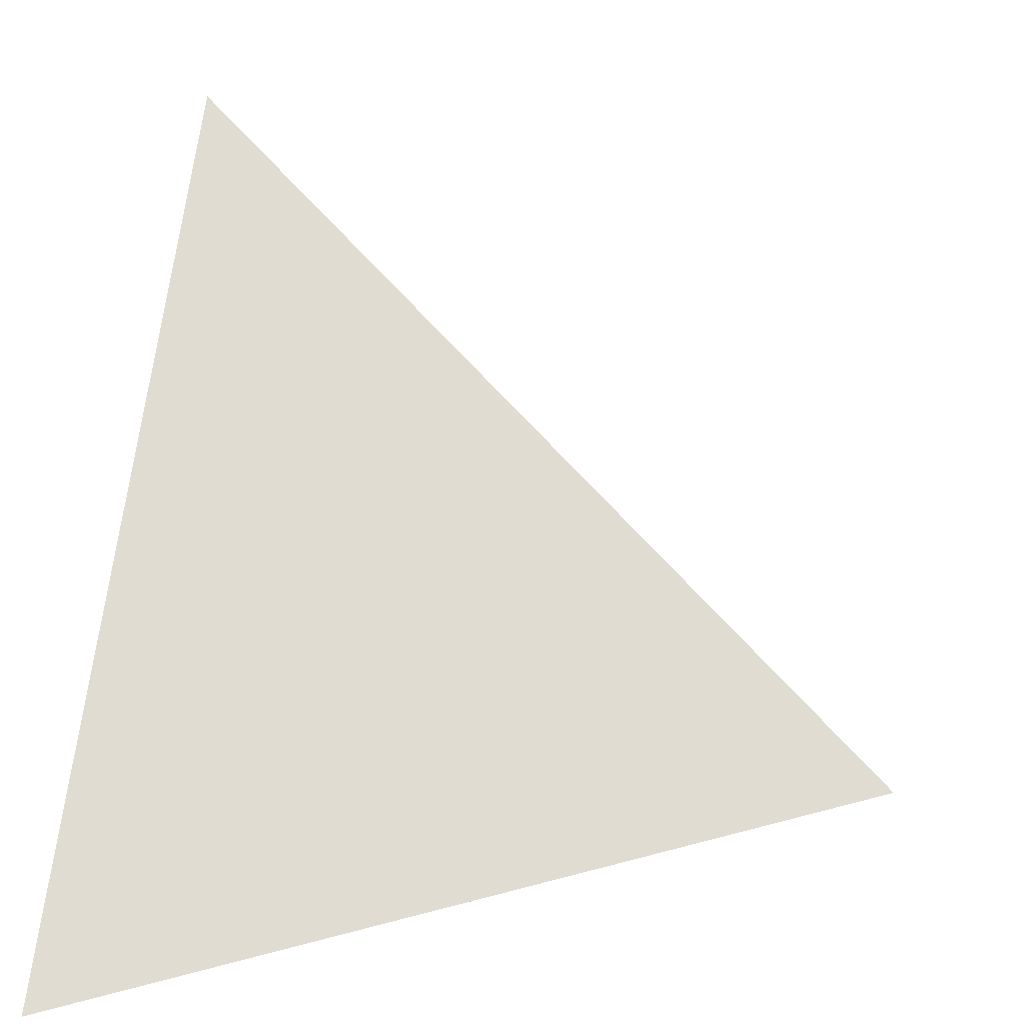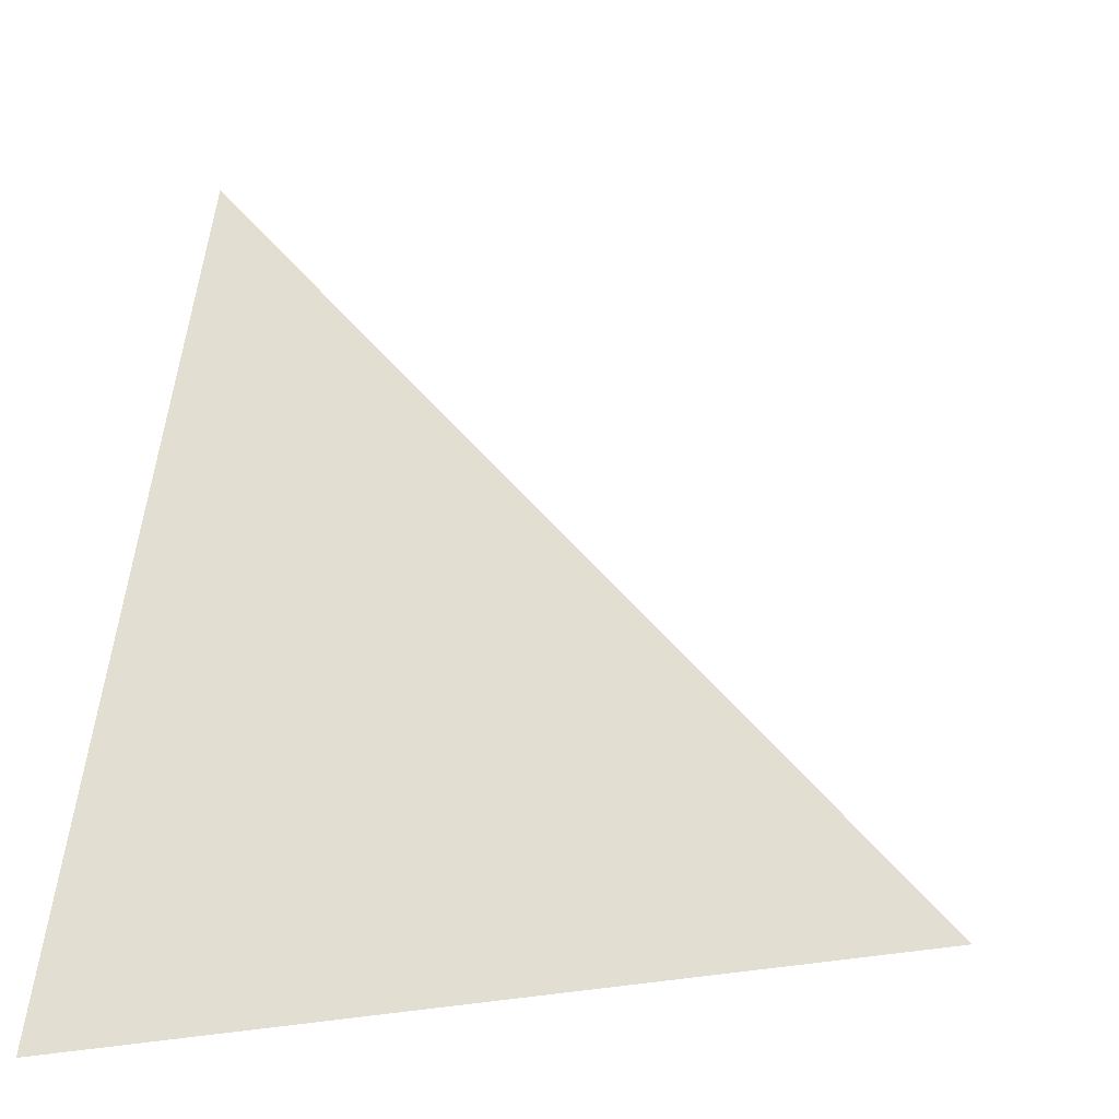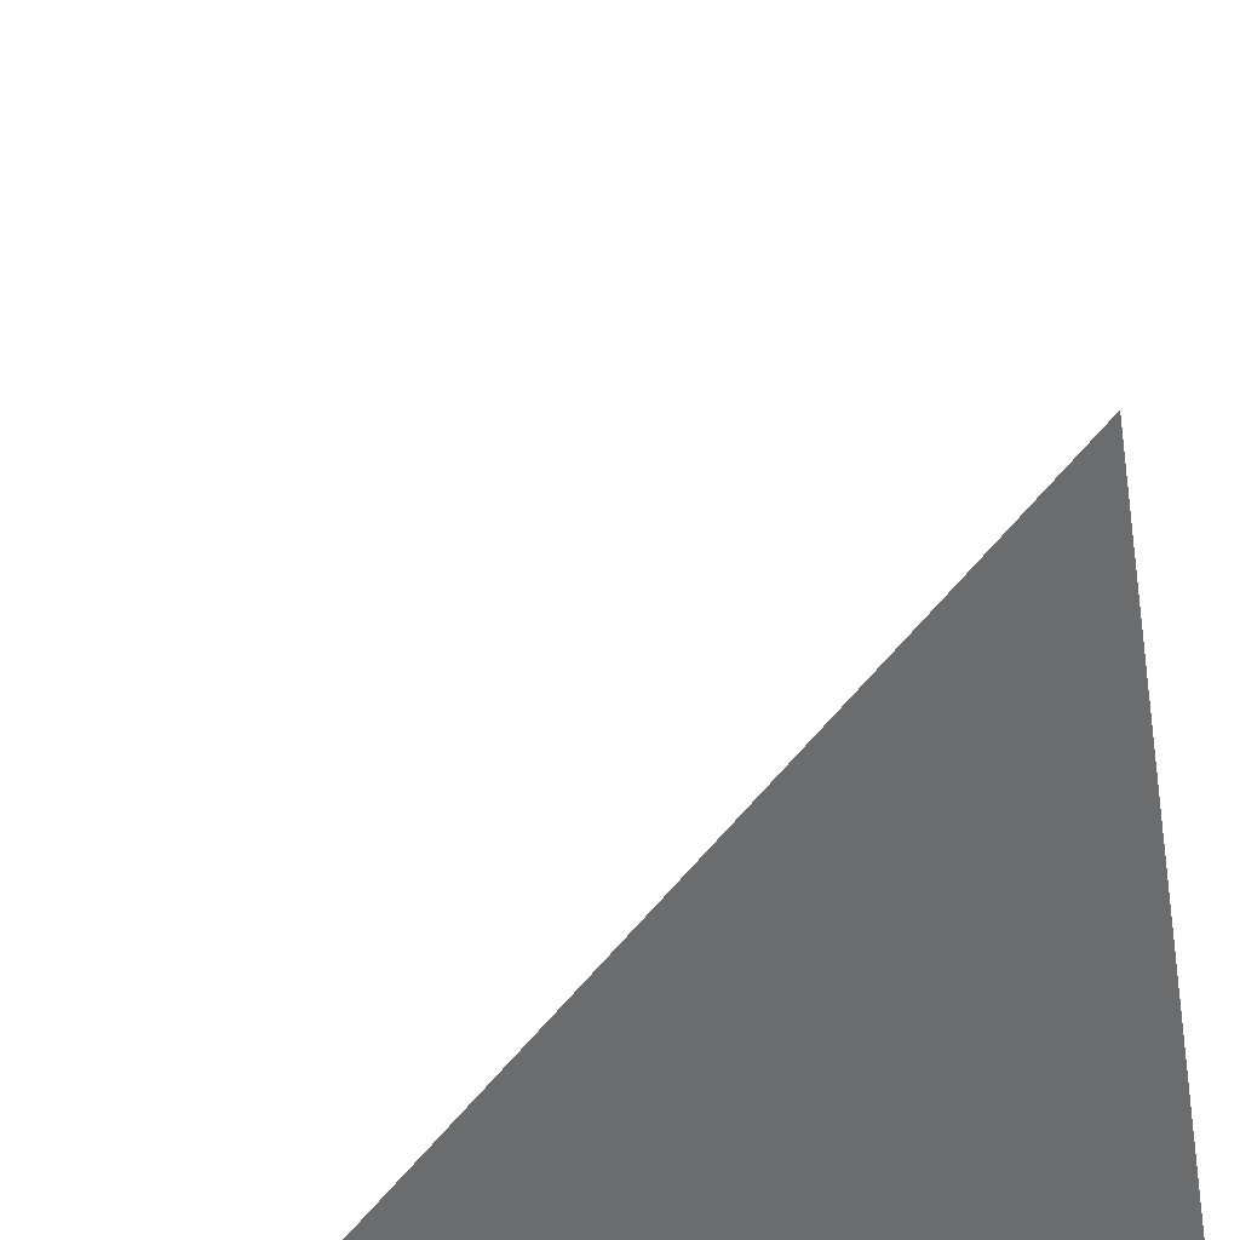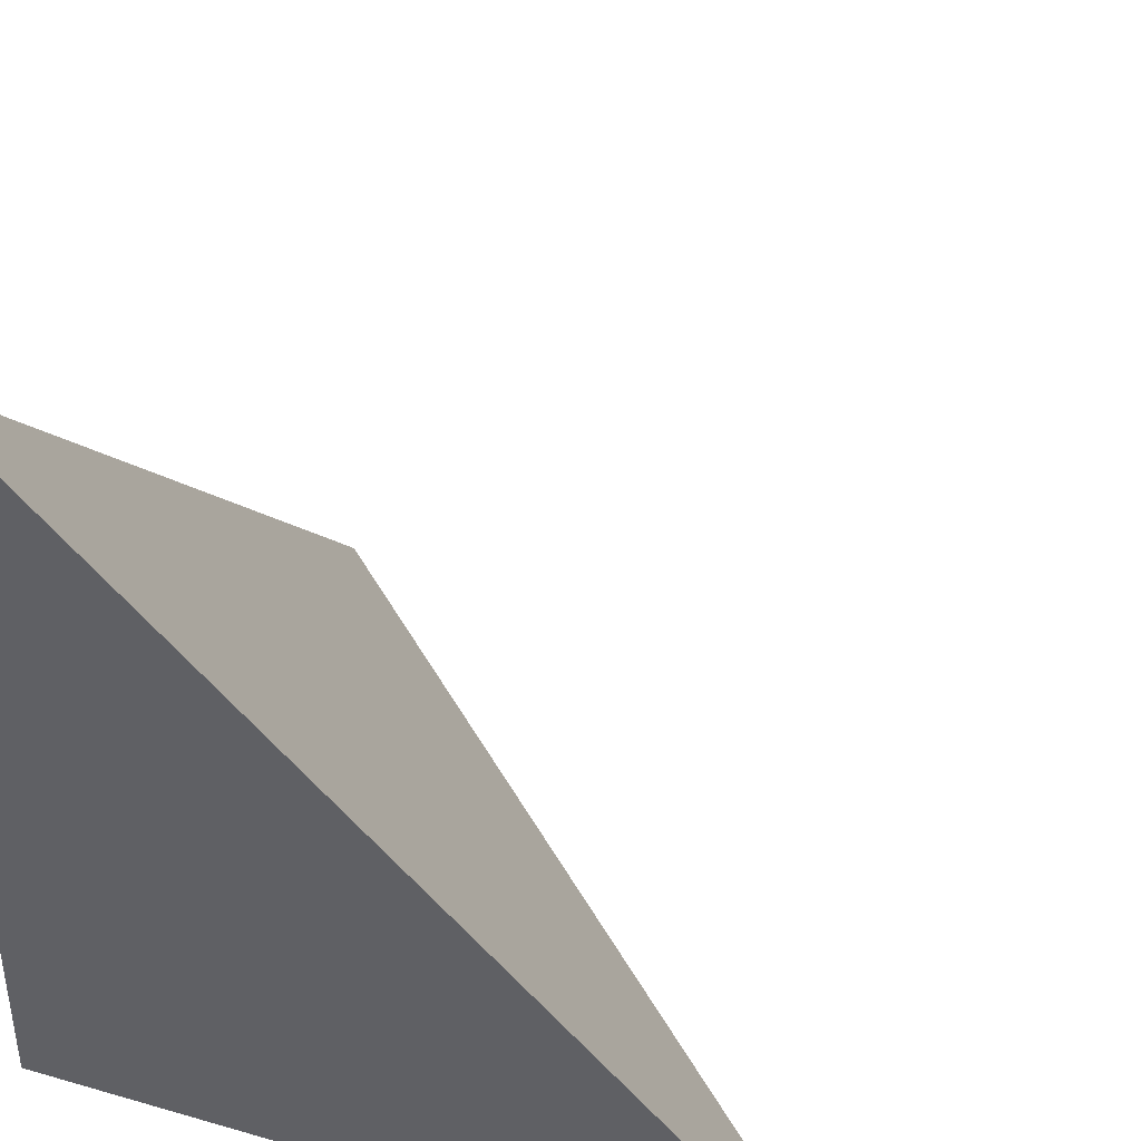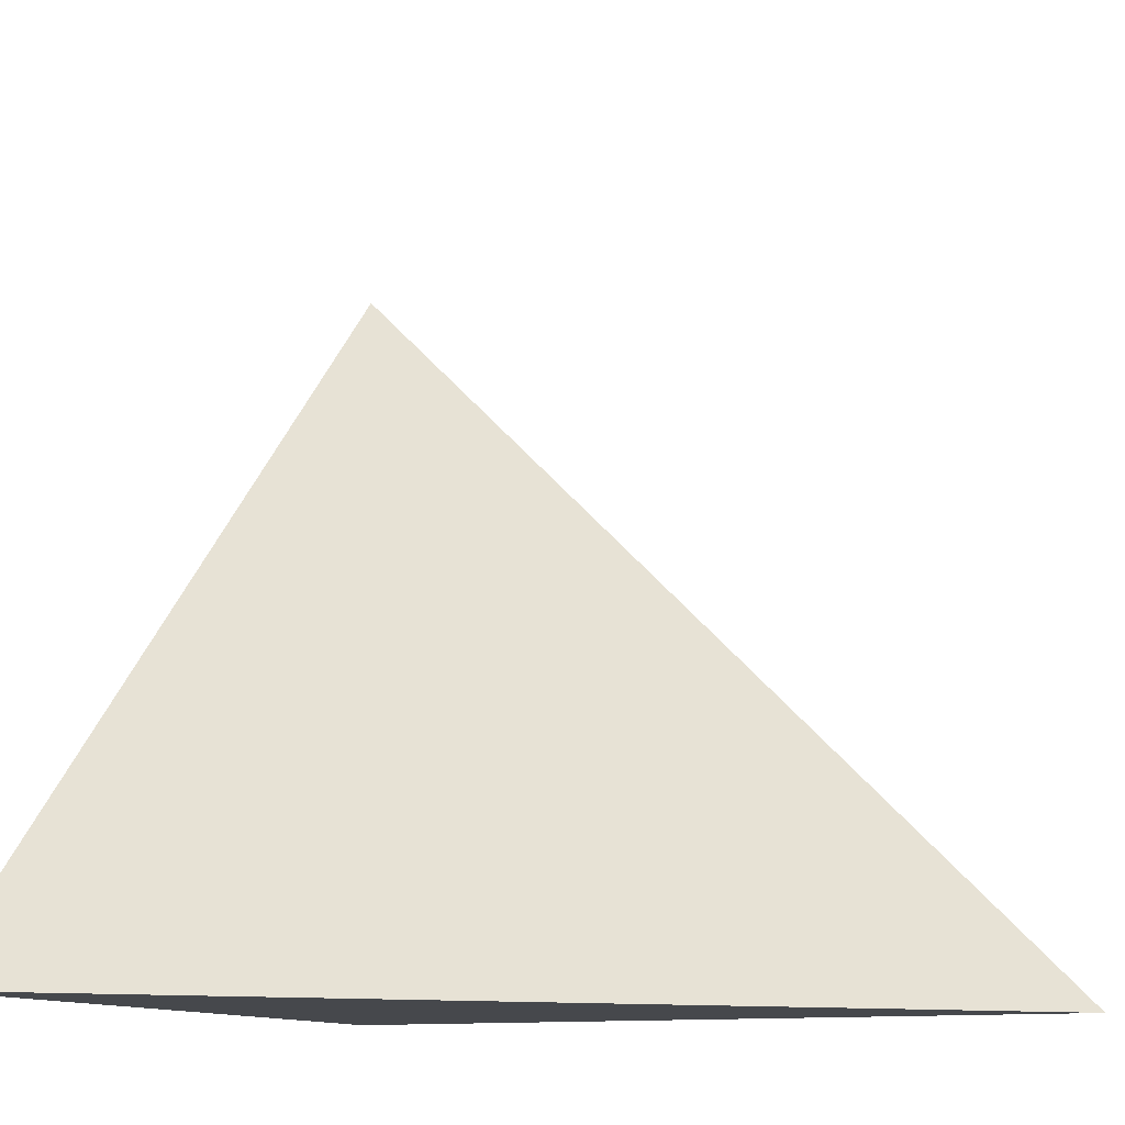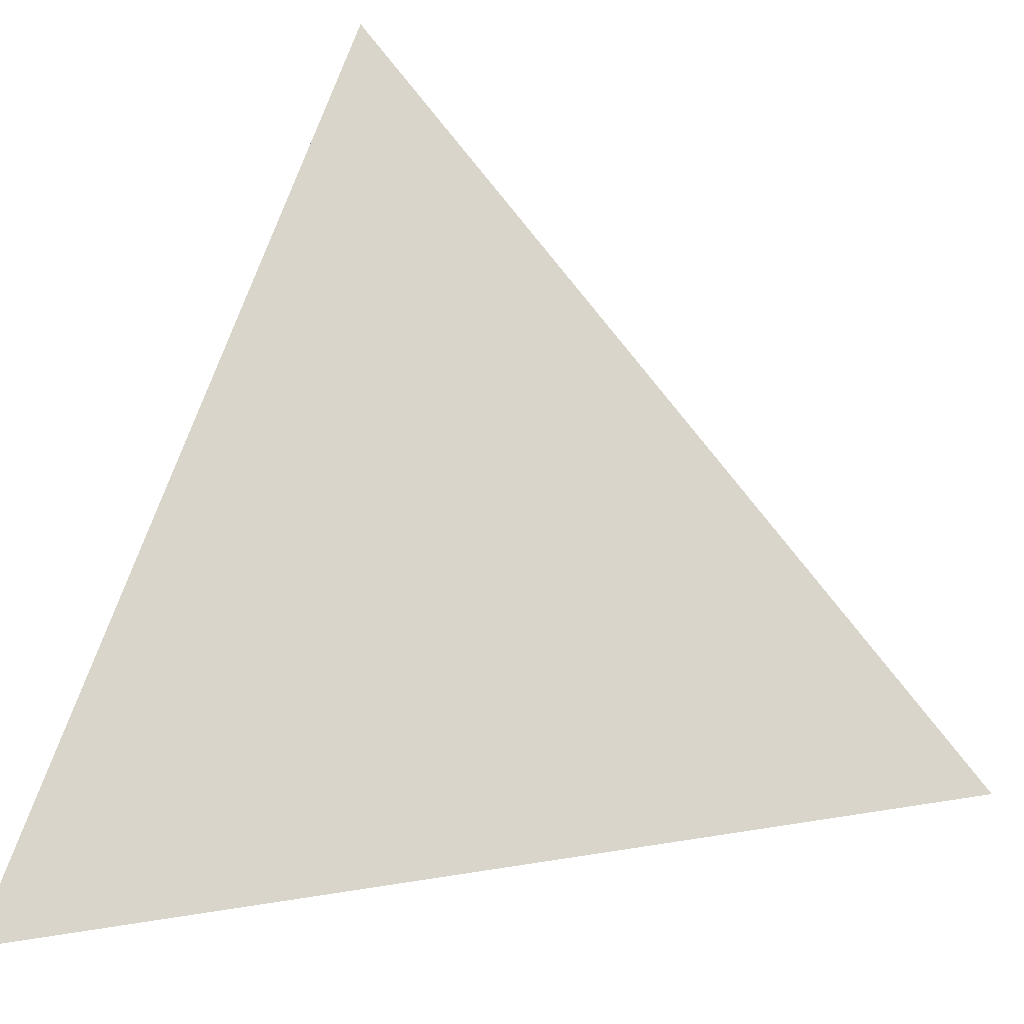
<metadata>
{"format":"obj","ext":"obj","renderer":"f3d","projection":"perspective","resolution":1024,"background":"white","views":[{"elev":10.8,"azim":6.9,"up":"+Y"},{"elev":-0.5,"azim":94.9,"up":"+Z"},{"elev":-53.6,"azim":100.1,"up":"+Y"},{"elev":40.3,"azim":19.5,"up":"+Z"},{"elev":-11.2,"azim":112.7,"up":"+Z"},{"elev":20.0,"azim":117.1,"up":"+Z"}]}
</metadata>
<code>
v  1  0  1
v  2  0  1
v  1  0.9998  1
v  1  0  2
f 1 3 2
f 1 4 3
f 1 2 4
f 2 3 4

</code>
